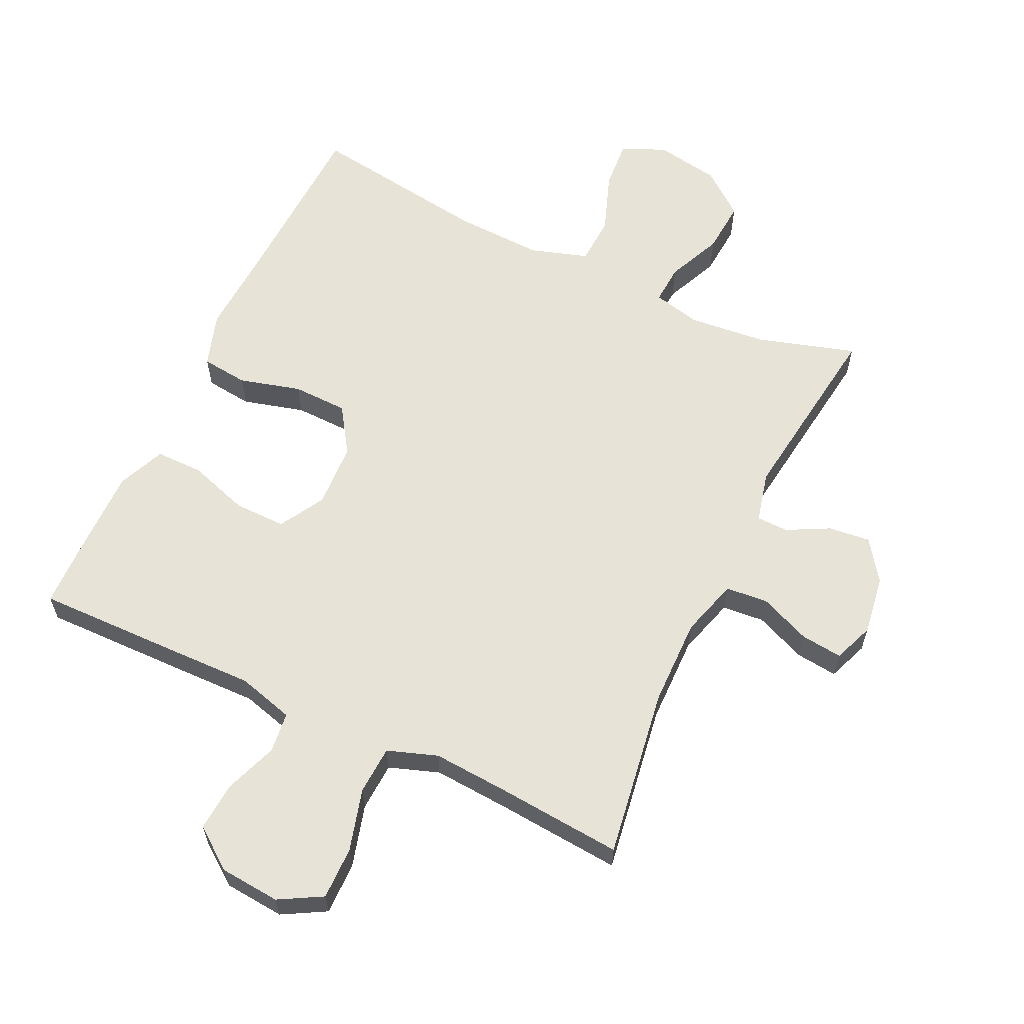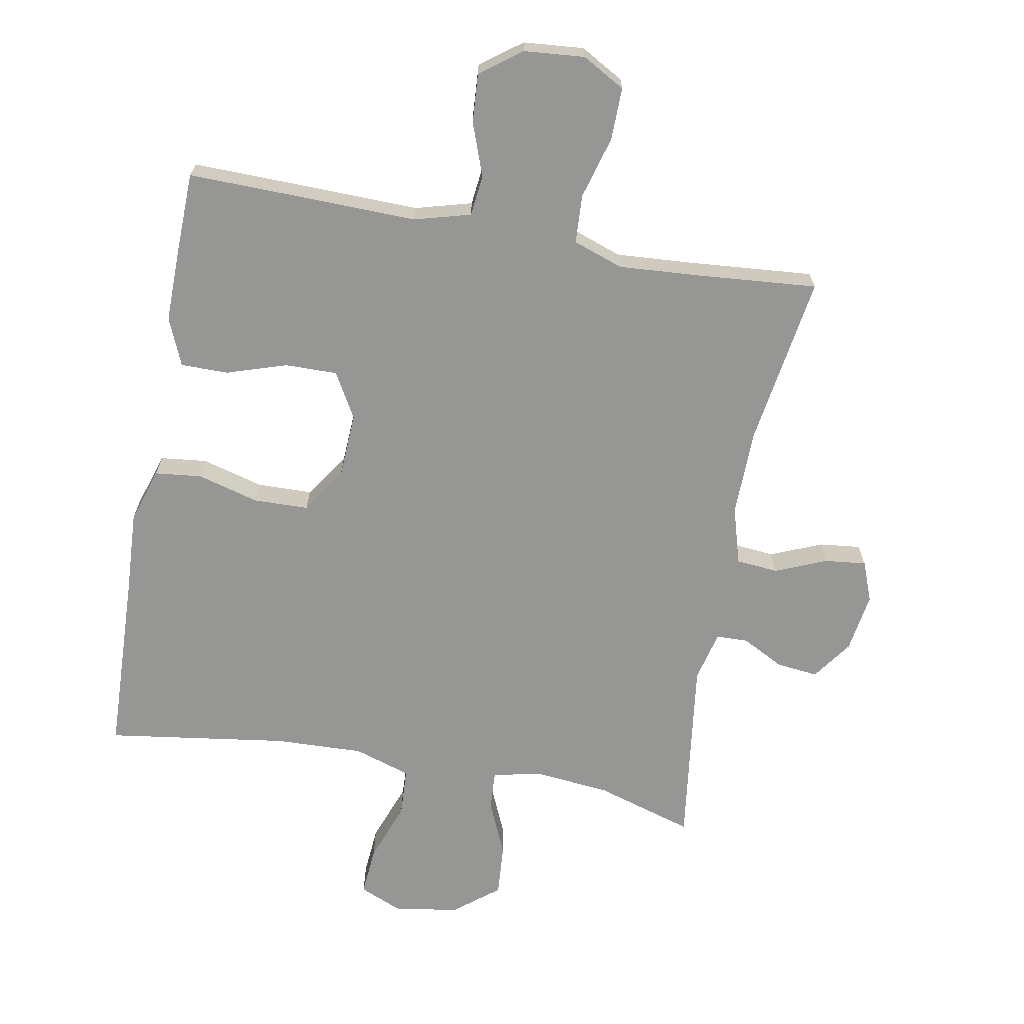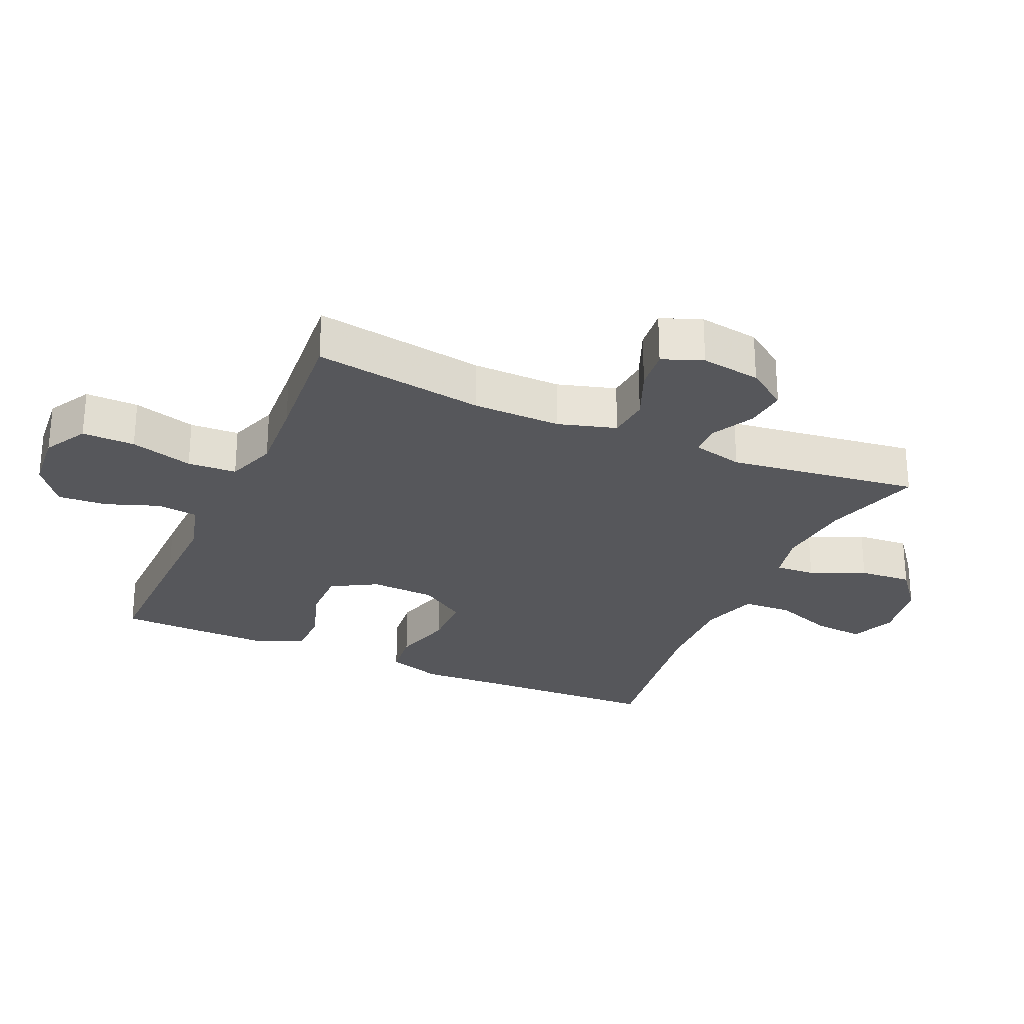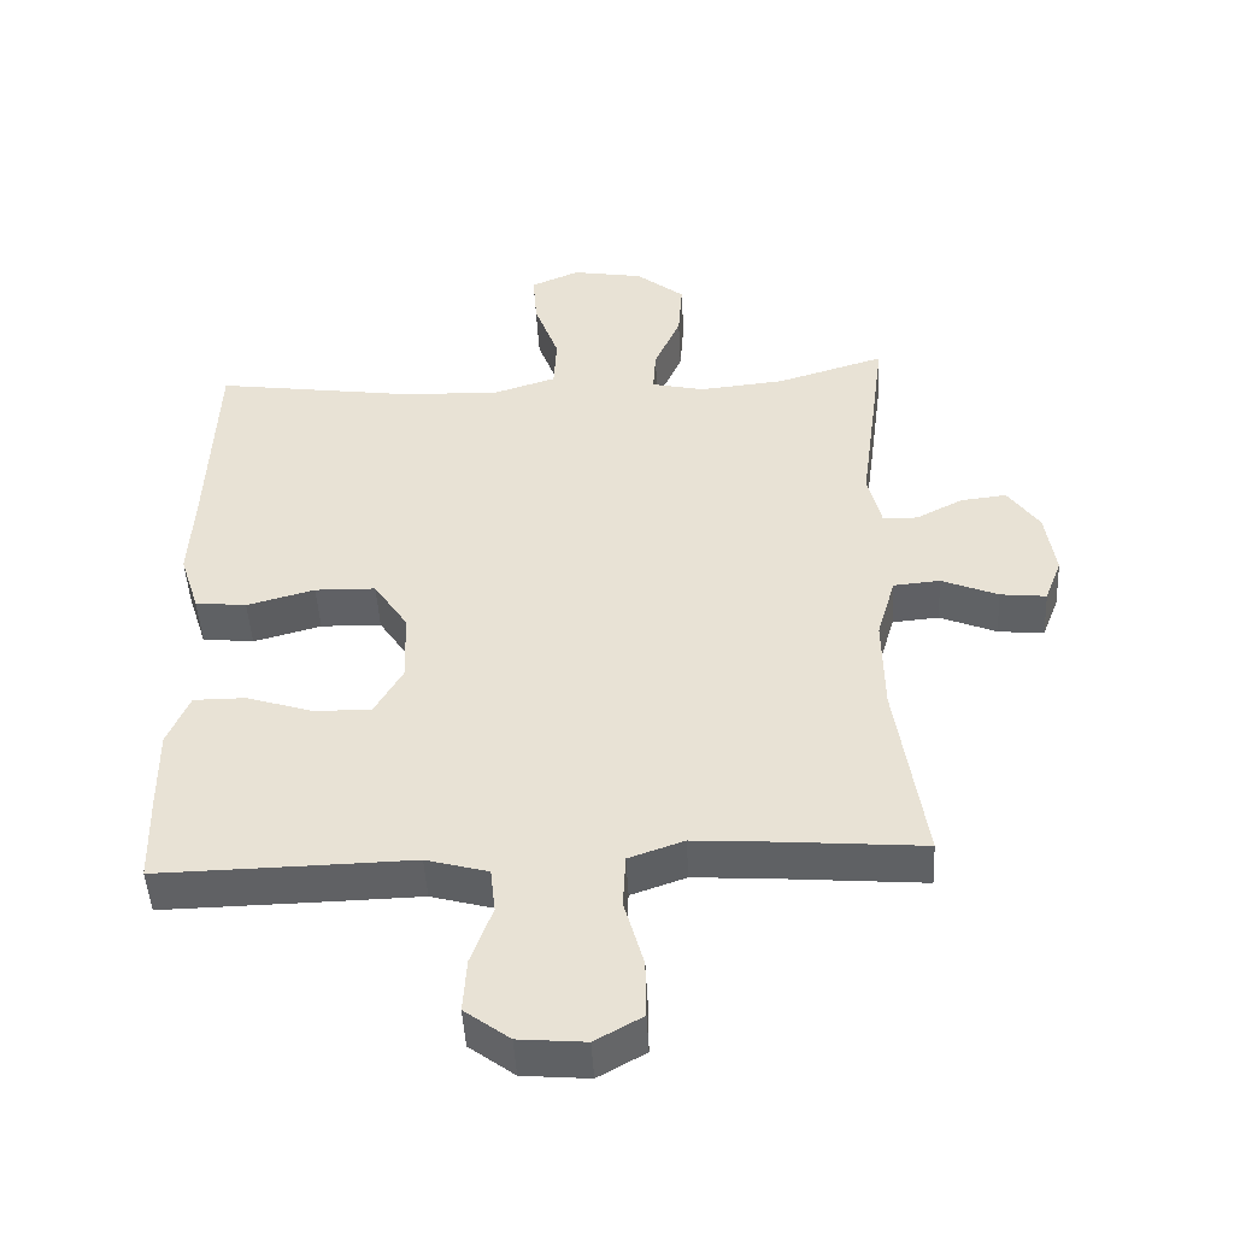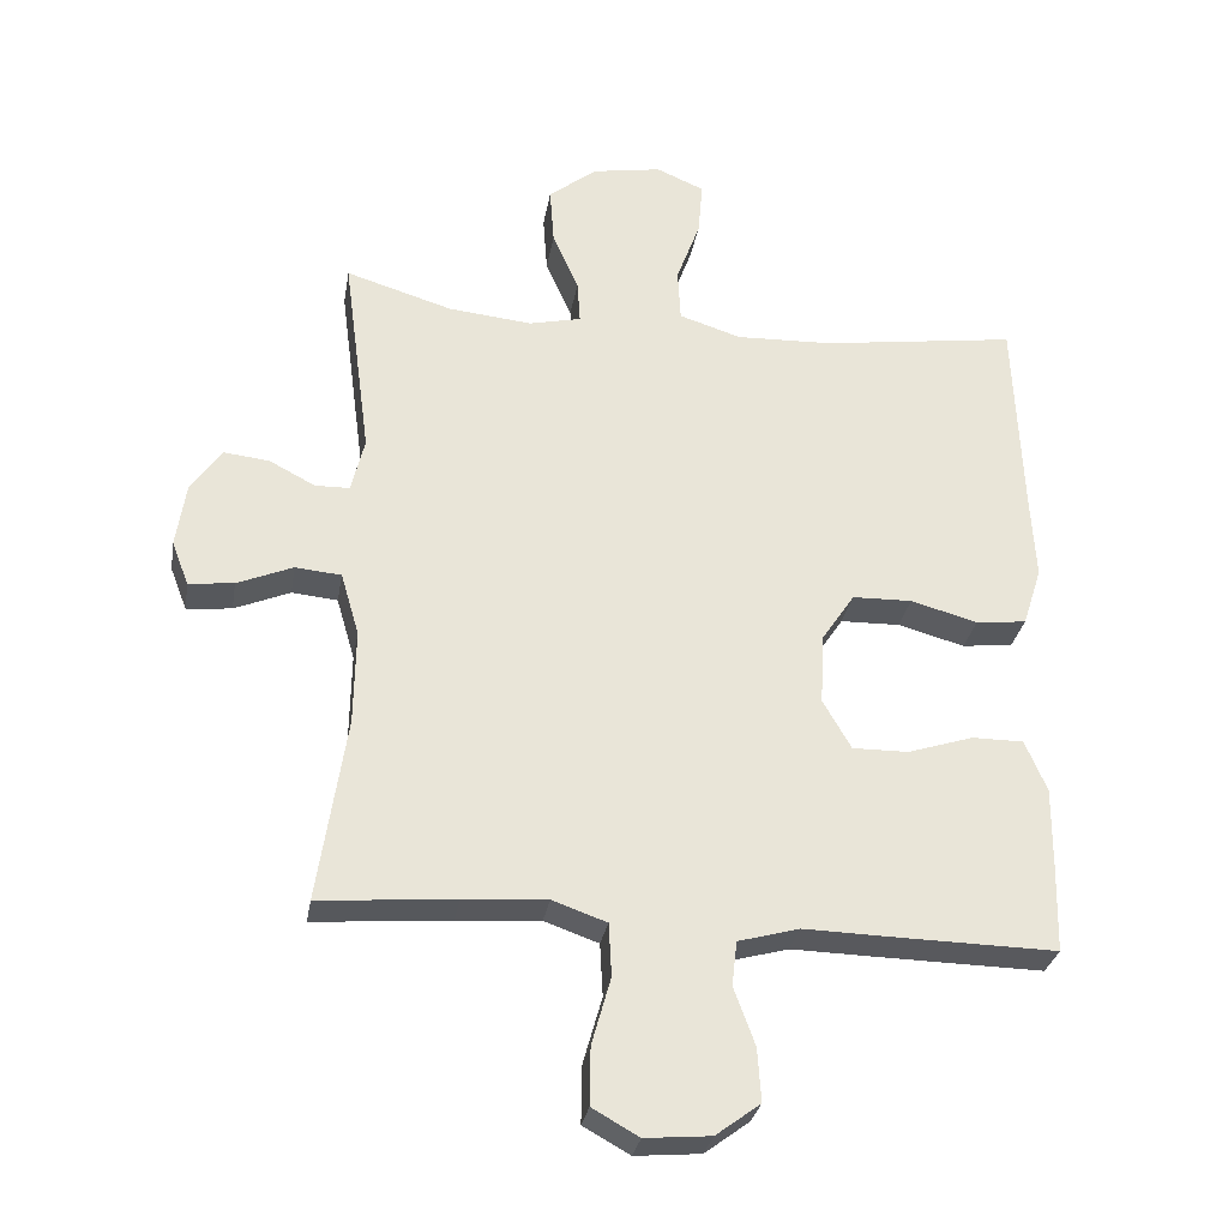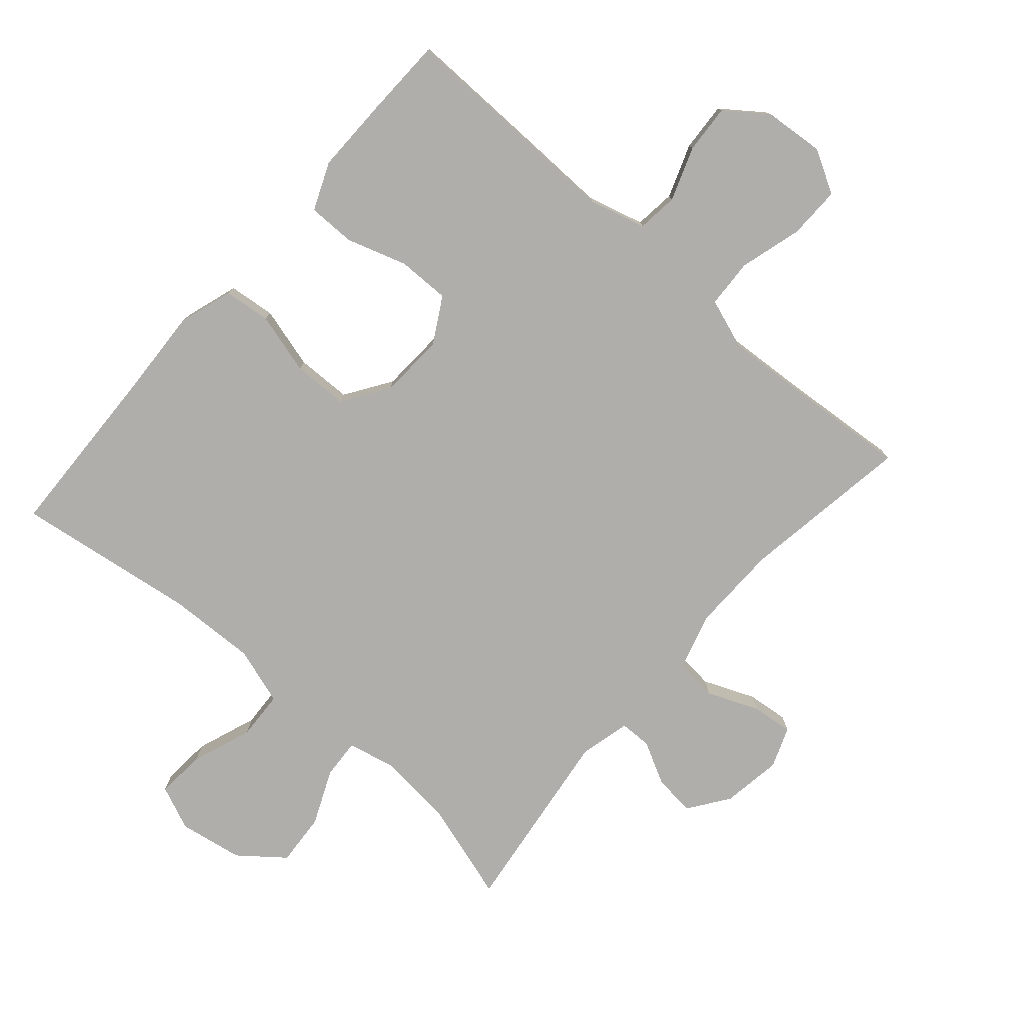
<metadata>
{"format":"obj","ext":"obj","renderer":"f3d","projection":"perspective","resolution":1024,"background":"white","views":[{"elev":61.5,"azim":-154.6,"up":"+Y"},{"elev":-67.7,"azim":169.6,"up":"+Y"},{"elev":-27.1,"azim":-113.9,"up":"+Y"},{"elev":-47.1,"azim":-177.0,"up":"+Z"},{"elev":-29.8,"azim":-9.6,"up":"+Z"},{"elev":-77.8,"azim":138.8,"up":"+Y"}]}
</metadata>
<code>
v -0.5 0.07 -0.5
v -0.46 0.07 -0.237
v -0.458 0.07 -0.102
v -0.484 0.07 -0.013
v -0.549 0.07 -0.007
v -0.628 0.07 -0.04
v -0.692 0.07 -0.047
v -0.716 0.07 0.015
v -0.702 0.07 0.107
v -0.658 0.07 0.169
v -0.594 0.07 0.162
v -0.529 0.07 0.128
v -0.48 0.07 0.129
v -0.461 0.07 0.207
v -0.5 0.07 0.5
v -0.349 0.07 0.454
v -0.23 0.07 0.442
v -0.156 0.07 0.459
v -0.16 0.07 0.52
v -0.197 0.07 0.604
v -0.203 0.07 0.685
v -0.135 0.07 0.739
v -0.036 0.07 0.756
v 0.032 0.07 0.727
v 0.026 0.07 0.651
v -0.008 0.07 0.558
v -0.004 0.07 0.483
v 0.084 0.07 0.455
v 0.221 0.07 0.46
v 0.5 0.07 0.5
v 0.511 0.07 0.218
v 0.518 0.07 0.09
v 0.491 0.07 0.006
v 0.419 0.07 -0.002
v 0.324 0.07 0.024
v 0.239 0.07 0.022
v 0.192 0.07 -0.049
v 0.187 0.07 -0.149
v 0.227 0.07 -0.219
v 0.307 0.07 -0.218
v 0.4 0.07 -0.188
v 0.473 0.07 -0.188
v 0.504 0.07 -0.261
v 0.503 0.07 -0.377
v 0.5 0.07 -0.5
v 0.277 0.07 -0.496
v 0.145 0.07 -0.493
v 0.058 0.07 -0.517
v 0.051 0.07 -0.58
v 0.081 0.07 -0.662
v 0.086 0.07 -0.737
v 0.023 0.07 -0.784
v -0.07 0.07 -0.792
v -0.136 0.07 -0.755
v -0.135 0.07 -0.674
v -0.108 0.07 -0.578
v -0.112 0.07 -0.503
v -0.189 0.07 -0.476
v -0.307 0.07 -0.484
v -0.5 0 -0.5
v -0.46 0 -0.237
v -0.458 0 -0.102
v -0.484 0 -0.013
v -0.549 0 -0.007
v -0.628 0 -0.04
v -0.692 0 -0.047
v -0.716 0 0.015
v -0.702 0 0.107
v -0.658 0 0.169
v -0.594 0 0.162
v -0.529 0 0.128
v -0.48 0 0.129
v -0.461 0 0.207
v -0.5 0 0.5
v -0.349 0 0.454
v -0.23 0 0.442
v -0.156 0 0.459
v -0.16 0 0.52
v -0.197 0 0.604
v -0.203 0 0.685
v -0.135 0 0.739
v -0.036 0 0.756
v 0.032 0 0.727
v 0.026 0 0.651
v -0.008 0 0.558
v -0.004 0 0.483
v 0.084 0 0.455
v 0.221 0 0.46
v 0.5 0 0.5
v 0.511 0 0.218
v 0.518 0 0.09
v 0.491 0 0.006
v 0.419 0 -0.002
v 0.324 0 0.024
v 0.239 0 0.022
v 0.192 0 -0.049
v 0.187 0 -0.149
v 0.227 0 -0.219
v 0.307 0 -0.218
v 0.4 0 -0.188
v 0.473 0 -0.188
v 0.504 0 -0.261
v 0.503 0 -0.377
v 0.5 0 -0.5
v 0.277 0 -0.496
v 0.145 0 -0.493
v 0.058 0 -0.517
v 0.051 0 -0.58
v 0.081 0 -0.662
v 0.086 0 -0.737
v 0.023 0 -0.784
v -0.07 0 -0.792
v -0.136 0 -0.755
v -0.135 0 -0.674
v -0.108 0 -0.578
v -0.112 0 -0.503
v -0.189 0 -0.476
v -0.307 0 -0.484
f 53 54 55 56
f 53 56 57
f 52 53 57
f 49 50 51 52
f 48 49 52 57
f 47 48 57 58
f 45 46 47 58
f 43 44 45 58
f 40 41 42 43
f 39 40 43 58
f 32 33 34 35
f 31 32 35 36
f 29 30 31 36
f 28 29 36 37
f 23 24 25 26
f 23 26 27
f 22 23 27
f 19 20 21 22
f 18 19 22 27
f 17 18 27 28
f 14 15 16
f 13 14 16 17
f 9 10 11 12
f 9 12 13
f 8 9 13
f 5 6 7 8
f 4 5 8 13
f 3 4 13 17
f 59 1 2
f 38 39 58 59
f 28 37 38 59
f 17 28 59
f 2 3 17 59
f 115 114 113 112
f 116 115 112
f 116 112 111
f 111 110 109 108
f 116 111 108 107
f 117 116 107 106
f 117 106 105 104
f 117 104 103 102
f 102 101 100 99
f 117 102 99 98
f 94 93 92 91
f 95 94 91 90
f 95 90 89 88
f 96 95 88 87
f 85 84 83 82
f 86 85 82
f 86 82 81
f 81 80 79 78
f 86 81 78 77
f 87 86 77 76
f 75 74 73
f 76 75 73 72
f 71 70 69 68
f 72 71 68
f 72 68 67
f 67 66 65 64
f 72 67 64 63
f 76 72 63 62
f 61 60 118
f 118 117 98 97
f 118 97 96 87
f 118 87 76
f 118 76 62 61
f 1 60 61 2
f 2 61 62 3
f 3 62 63 4
f 4 63 64 5
f 5 64 65 6
f 6 65 66 7
f 7 66 67 8
f 8 67 68 9
f 9 68 69 10
f 10 69 70 11
f 11 70 71 12
f 12 71 72 13
f 13 72 73 14
f 14 73 74 15
f 15 74 75 16
f 16 75 76 17
f 17 76 77 18
f 18 77 78 19
f 19 78 79 20
f 20 79 80 21
f 21 80 81 22
f 22 81 82 23
f 23 82 83 24
f 24 83 84 25
f 25 84 85 26
f 26 85 86 27
f 27 86 87 28
f 28 87 88 29
f 29 88 89 30
f 30 89 90 31
f 31 90 91 32
f 32 91 92 33
f 33 92 93 34
f 34 93 94 35
f 35 94 95 36
f 36 95 96 37
f 37 96 97 38
f 38 97 98 39
f 39 98 99 40
f 40 99 100 41
f 41 100 101 42
f 42 101 102 43
f 43 102 103 44
f 44 103 104 45
f 45 104 105 46
f 46 105 106 47
f 47 106 107 48
f 48 107 108 49
f 49 108 109 50
f 50 109 110 51
f 51 110 111 52
f 52 111 112 53
f 53 112 113 54
f 54 113 114 55
f 55 114 115 56
f 56 115 116 57
f 57 116 117 58
f 58 117 118 59
f 59 118 60 1

</code>
